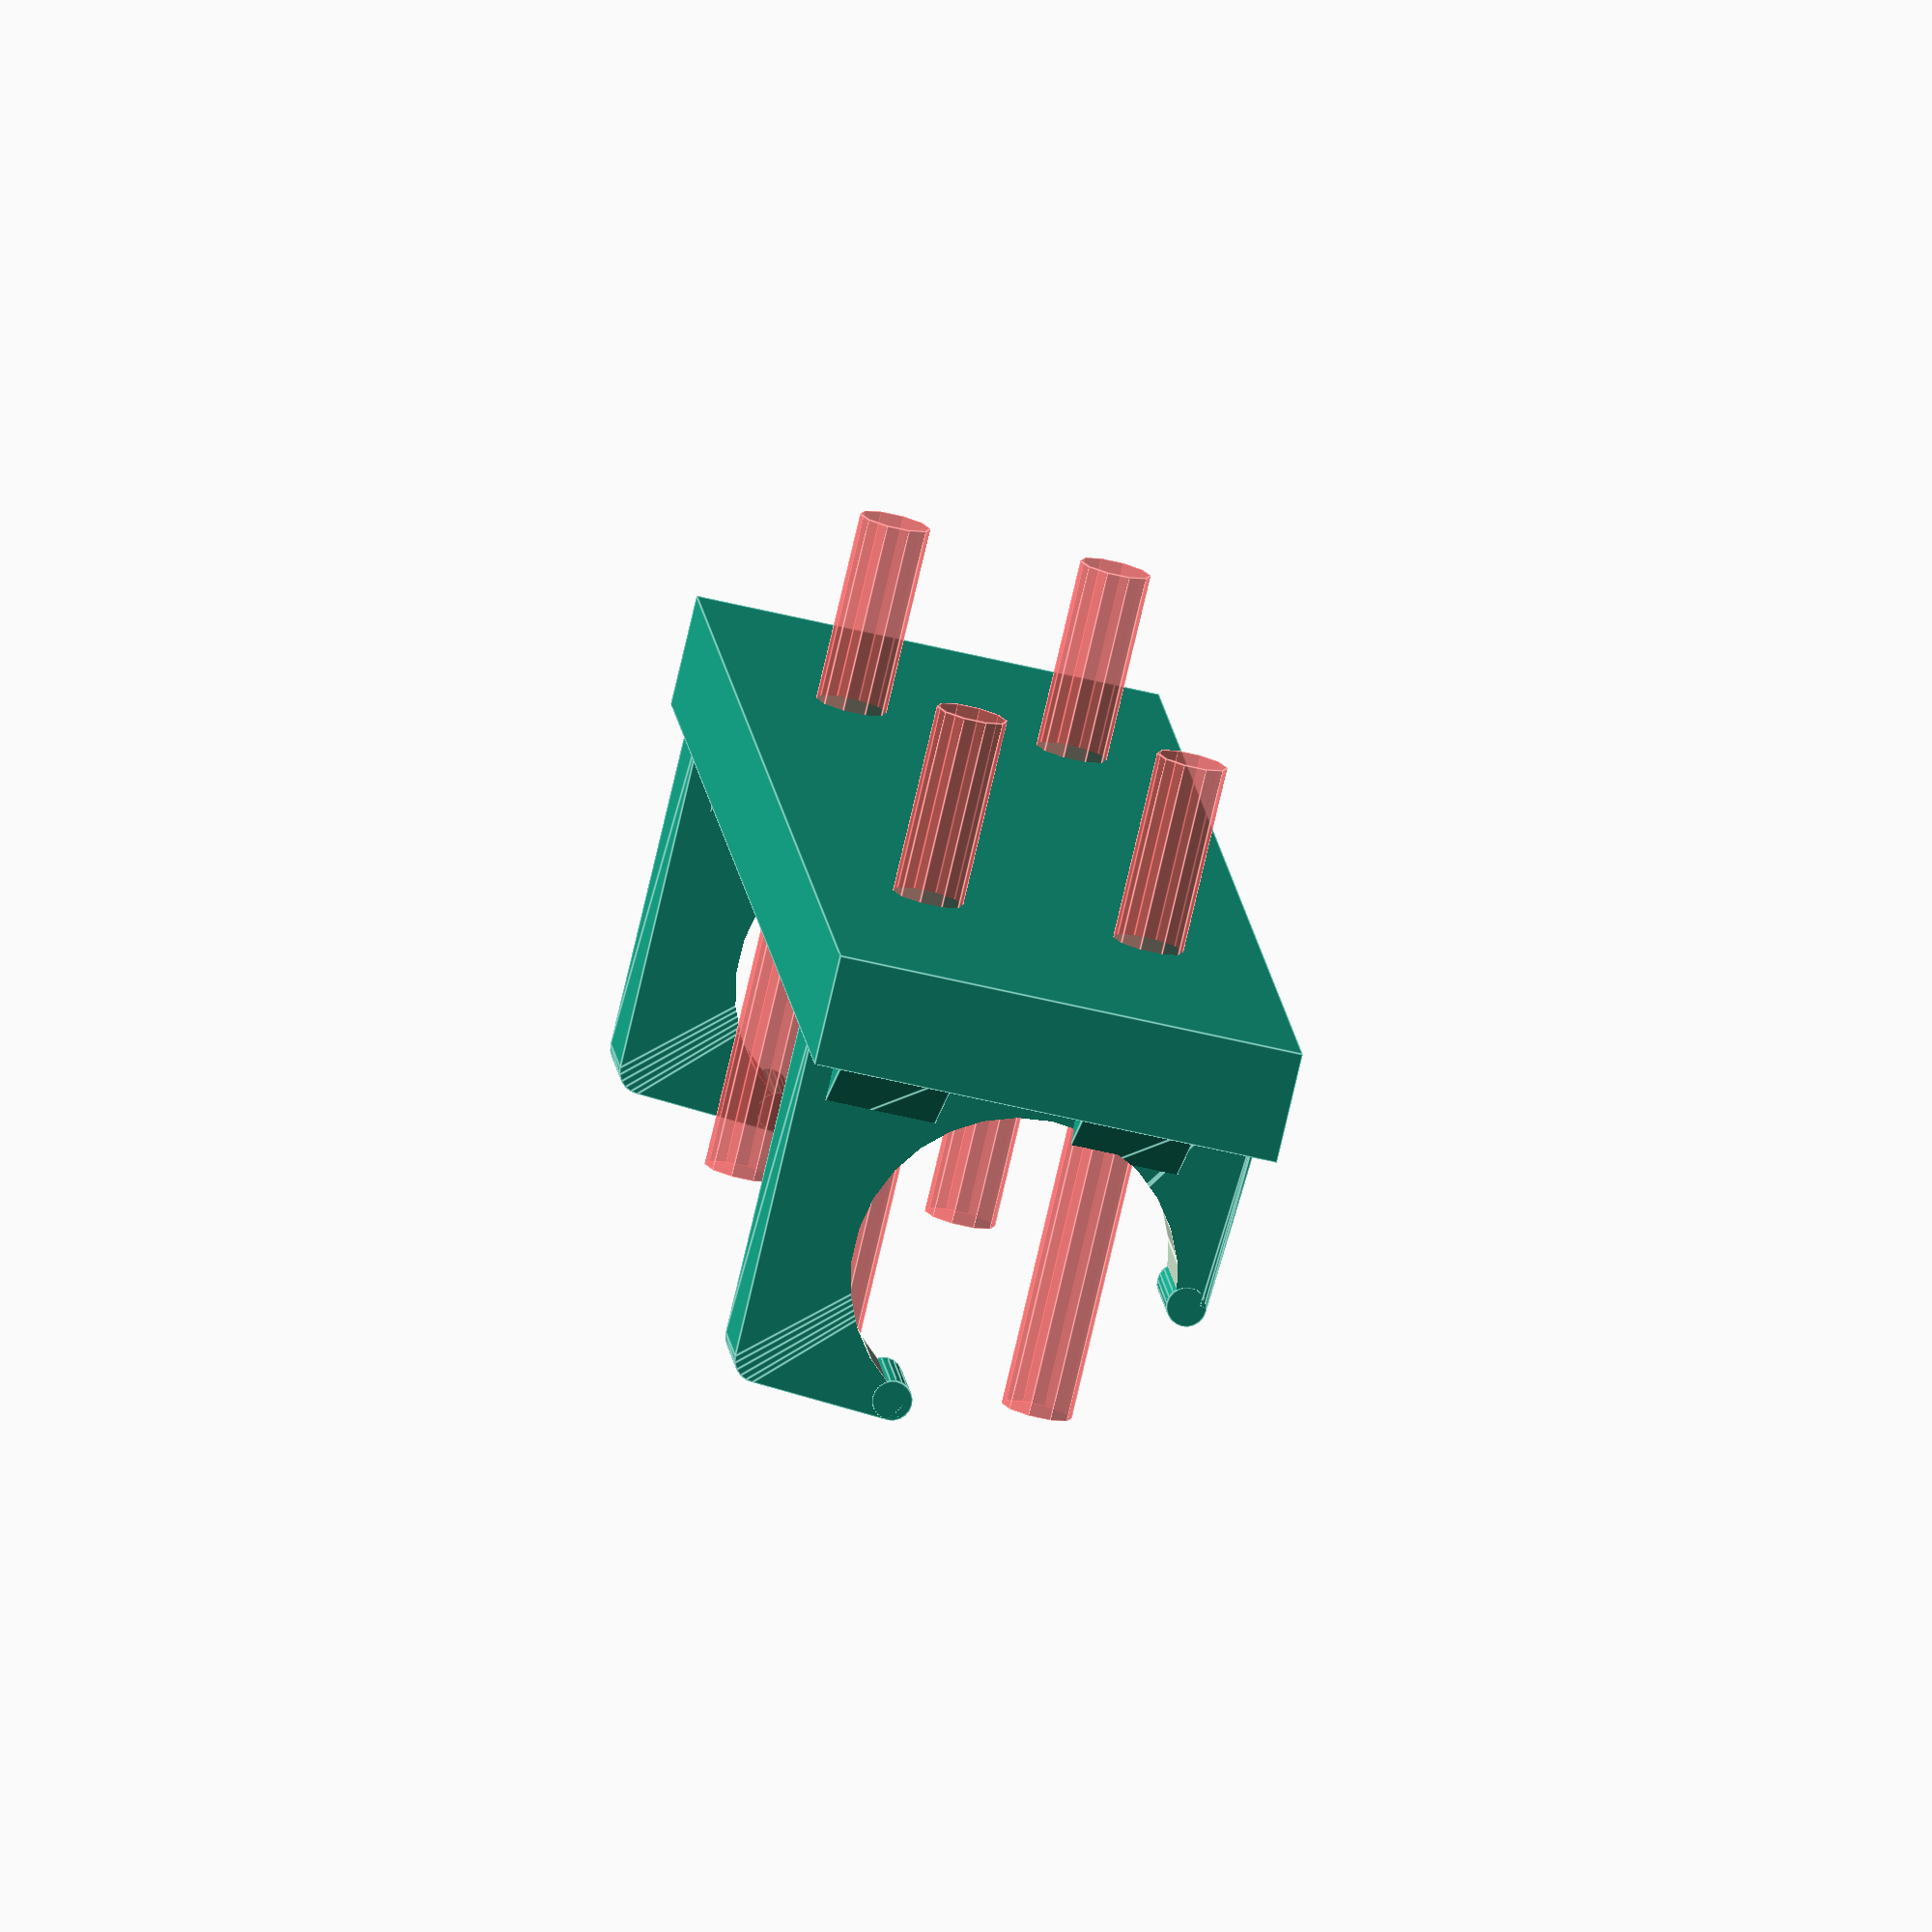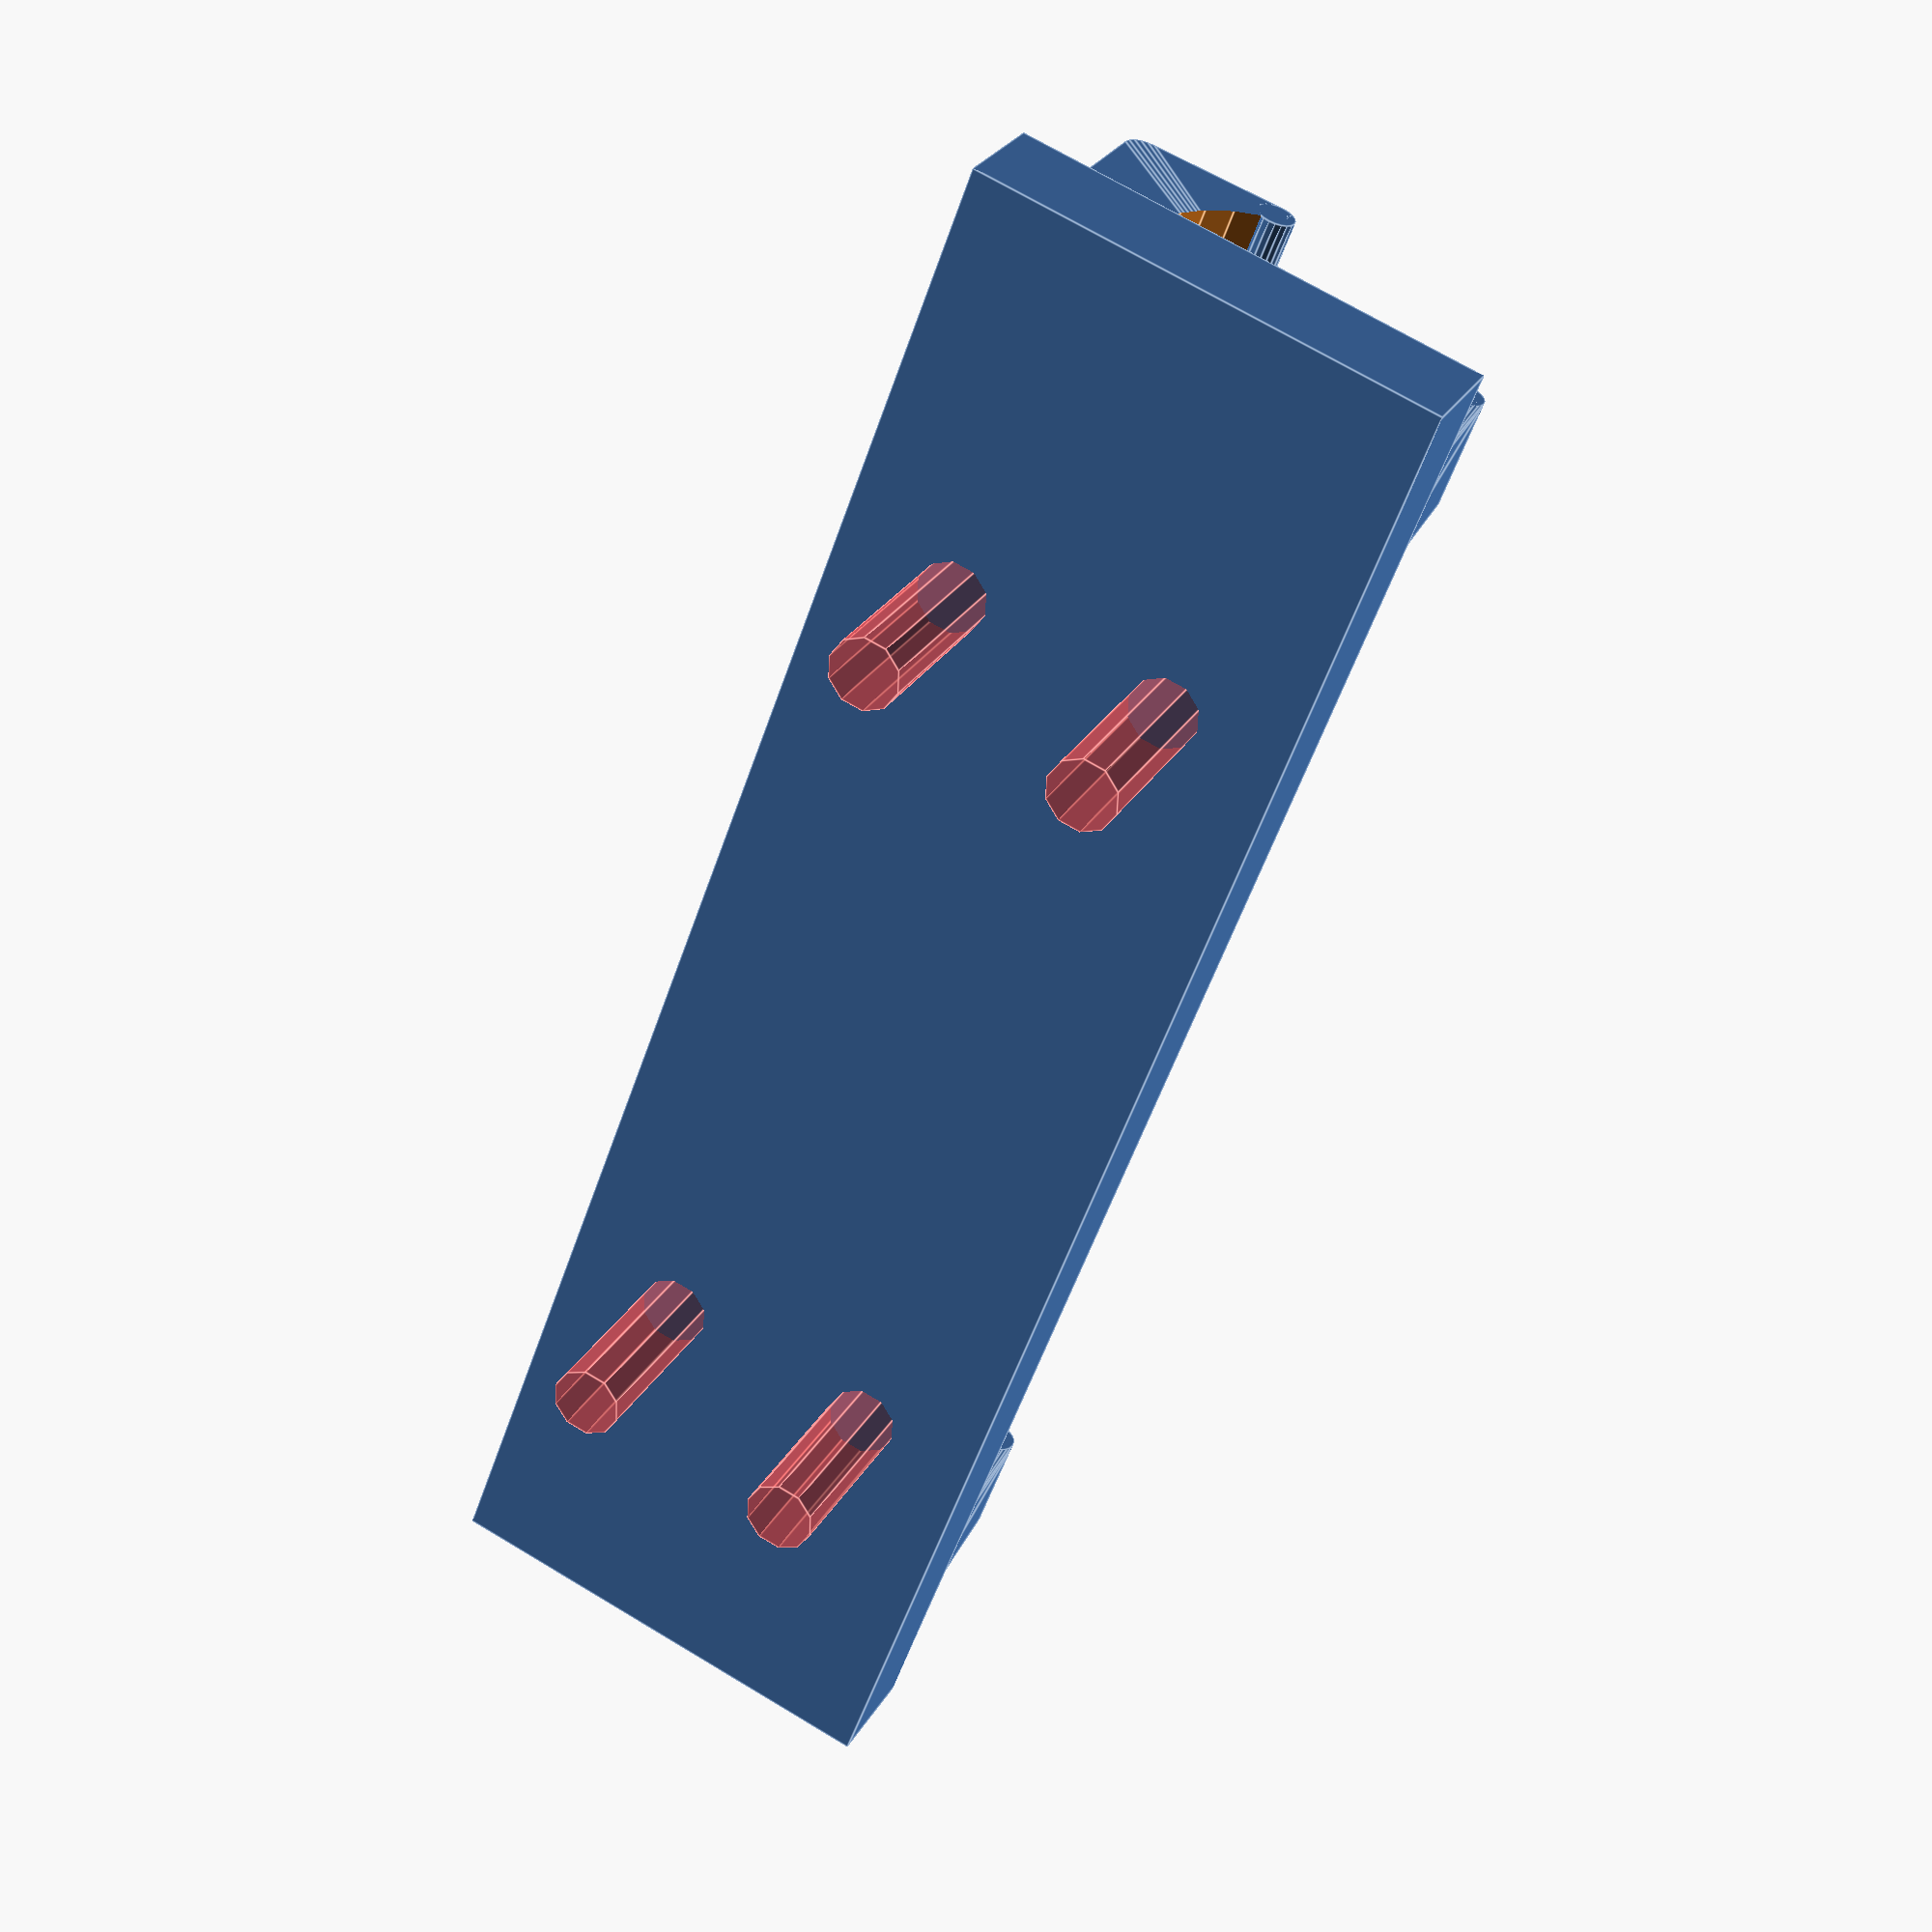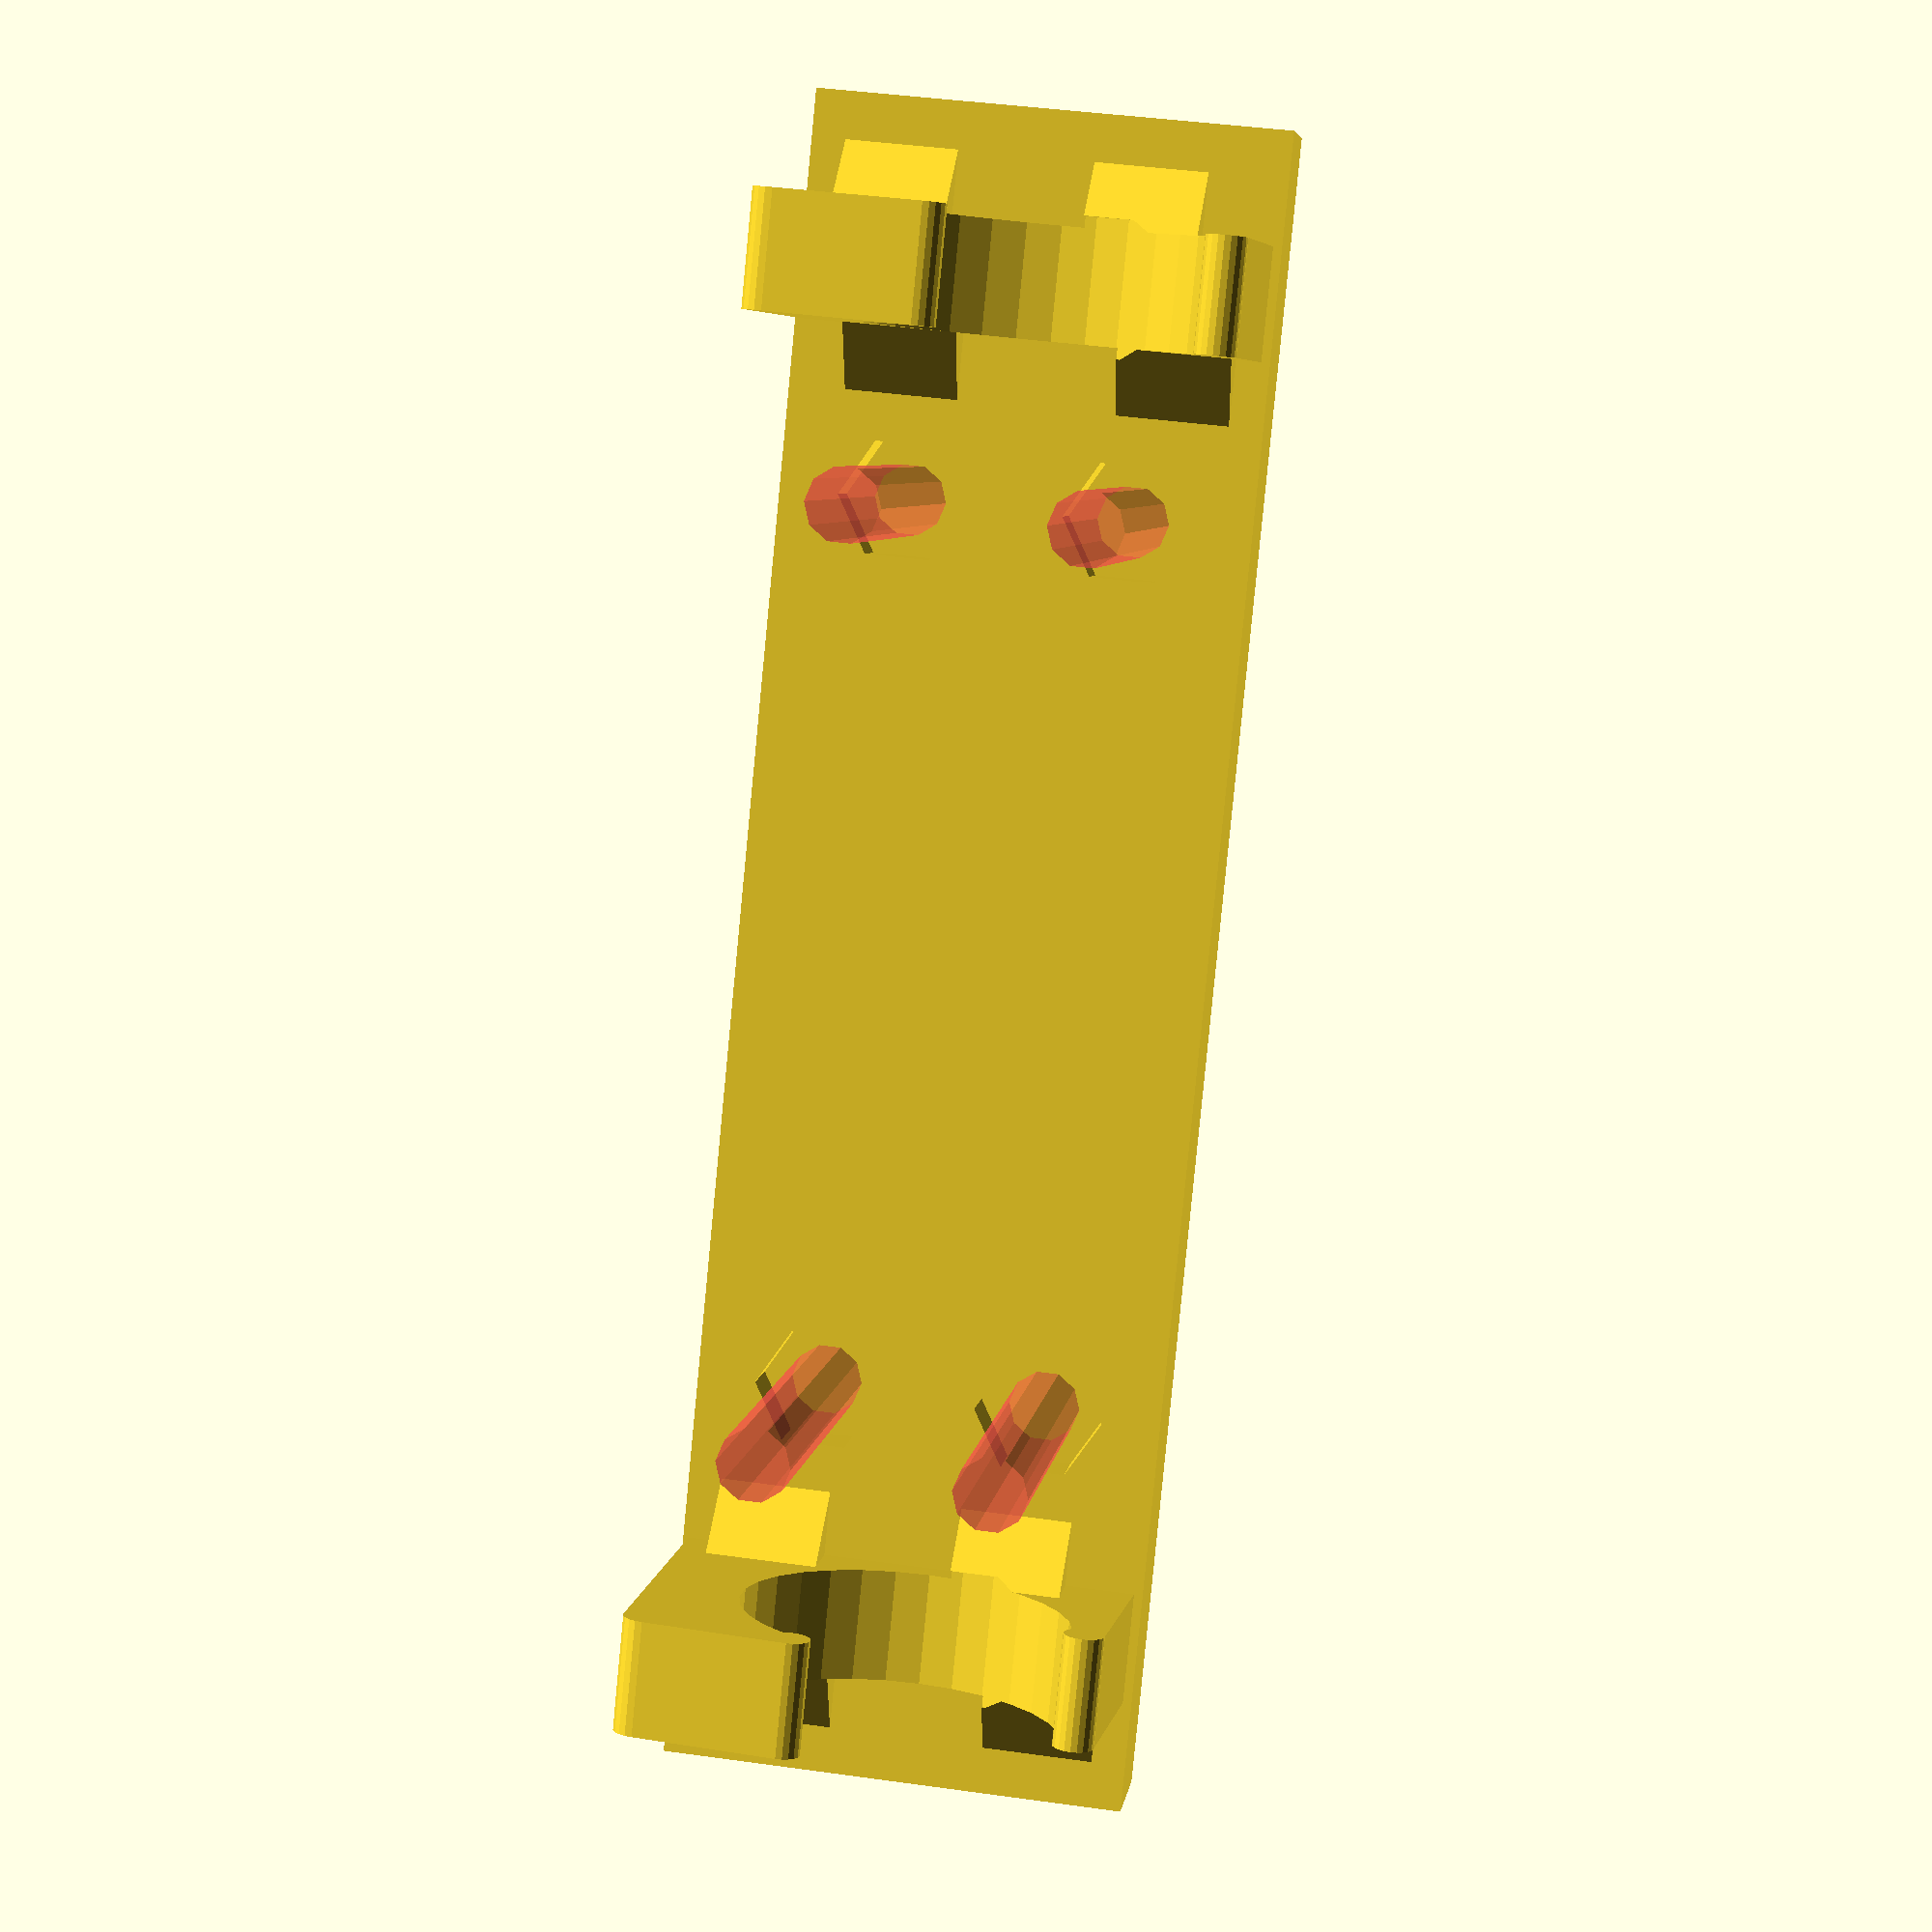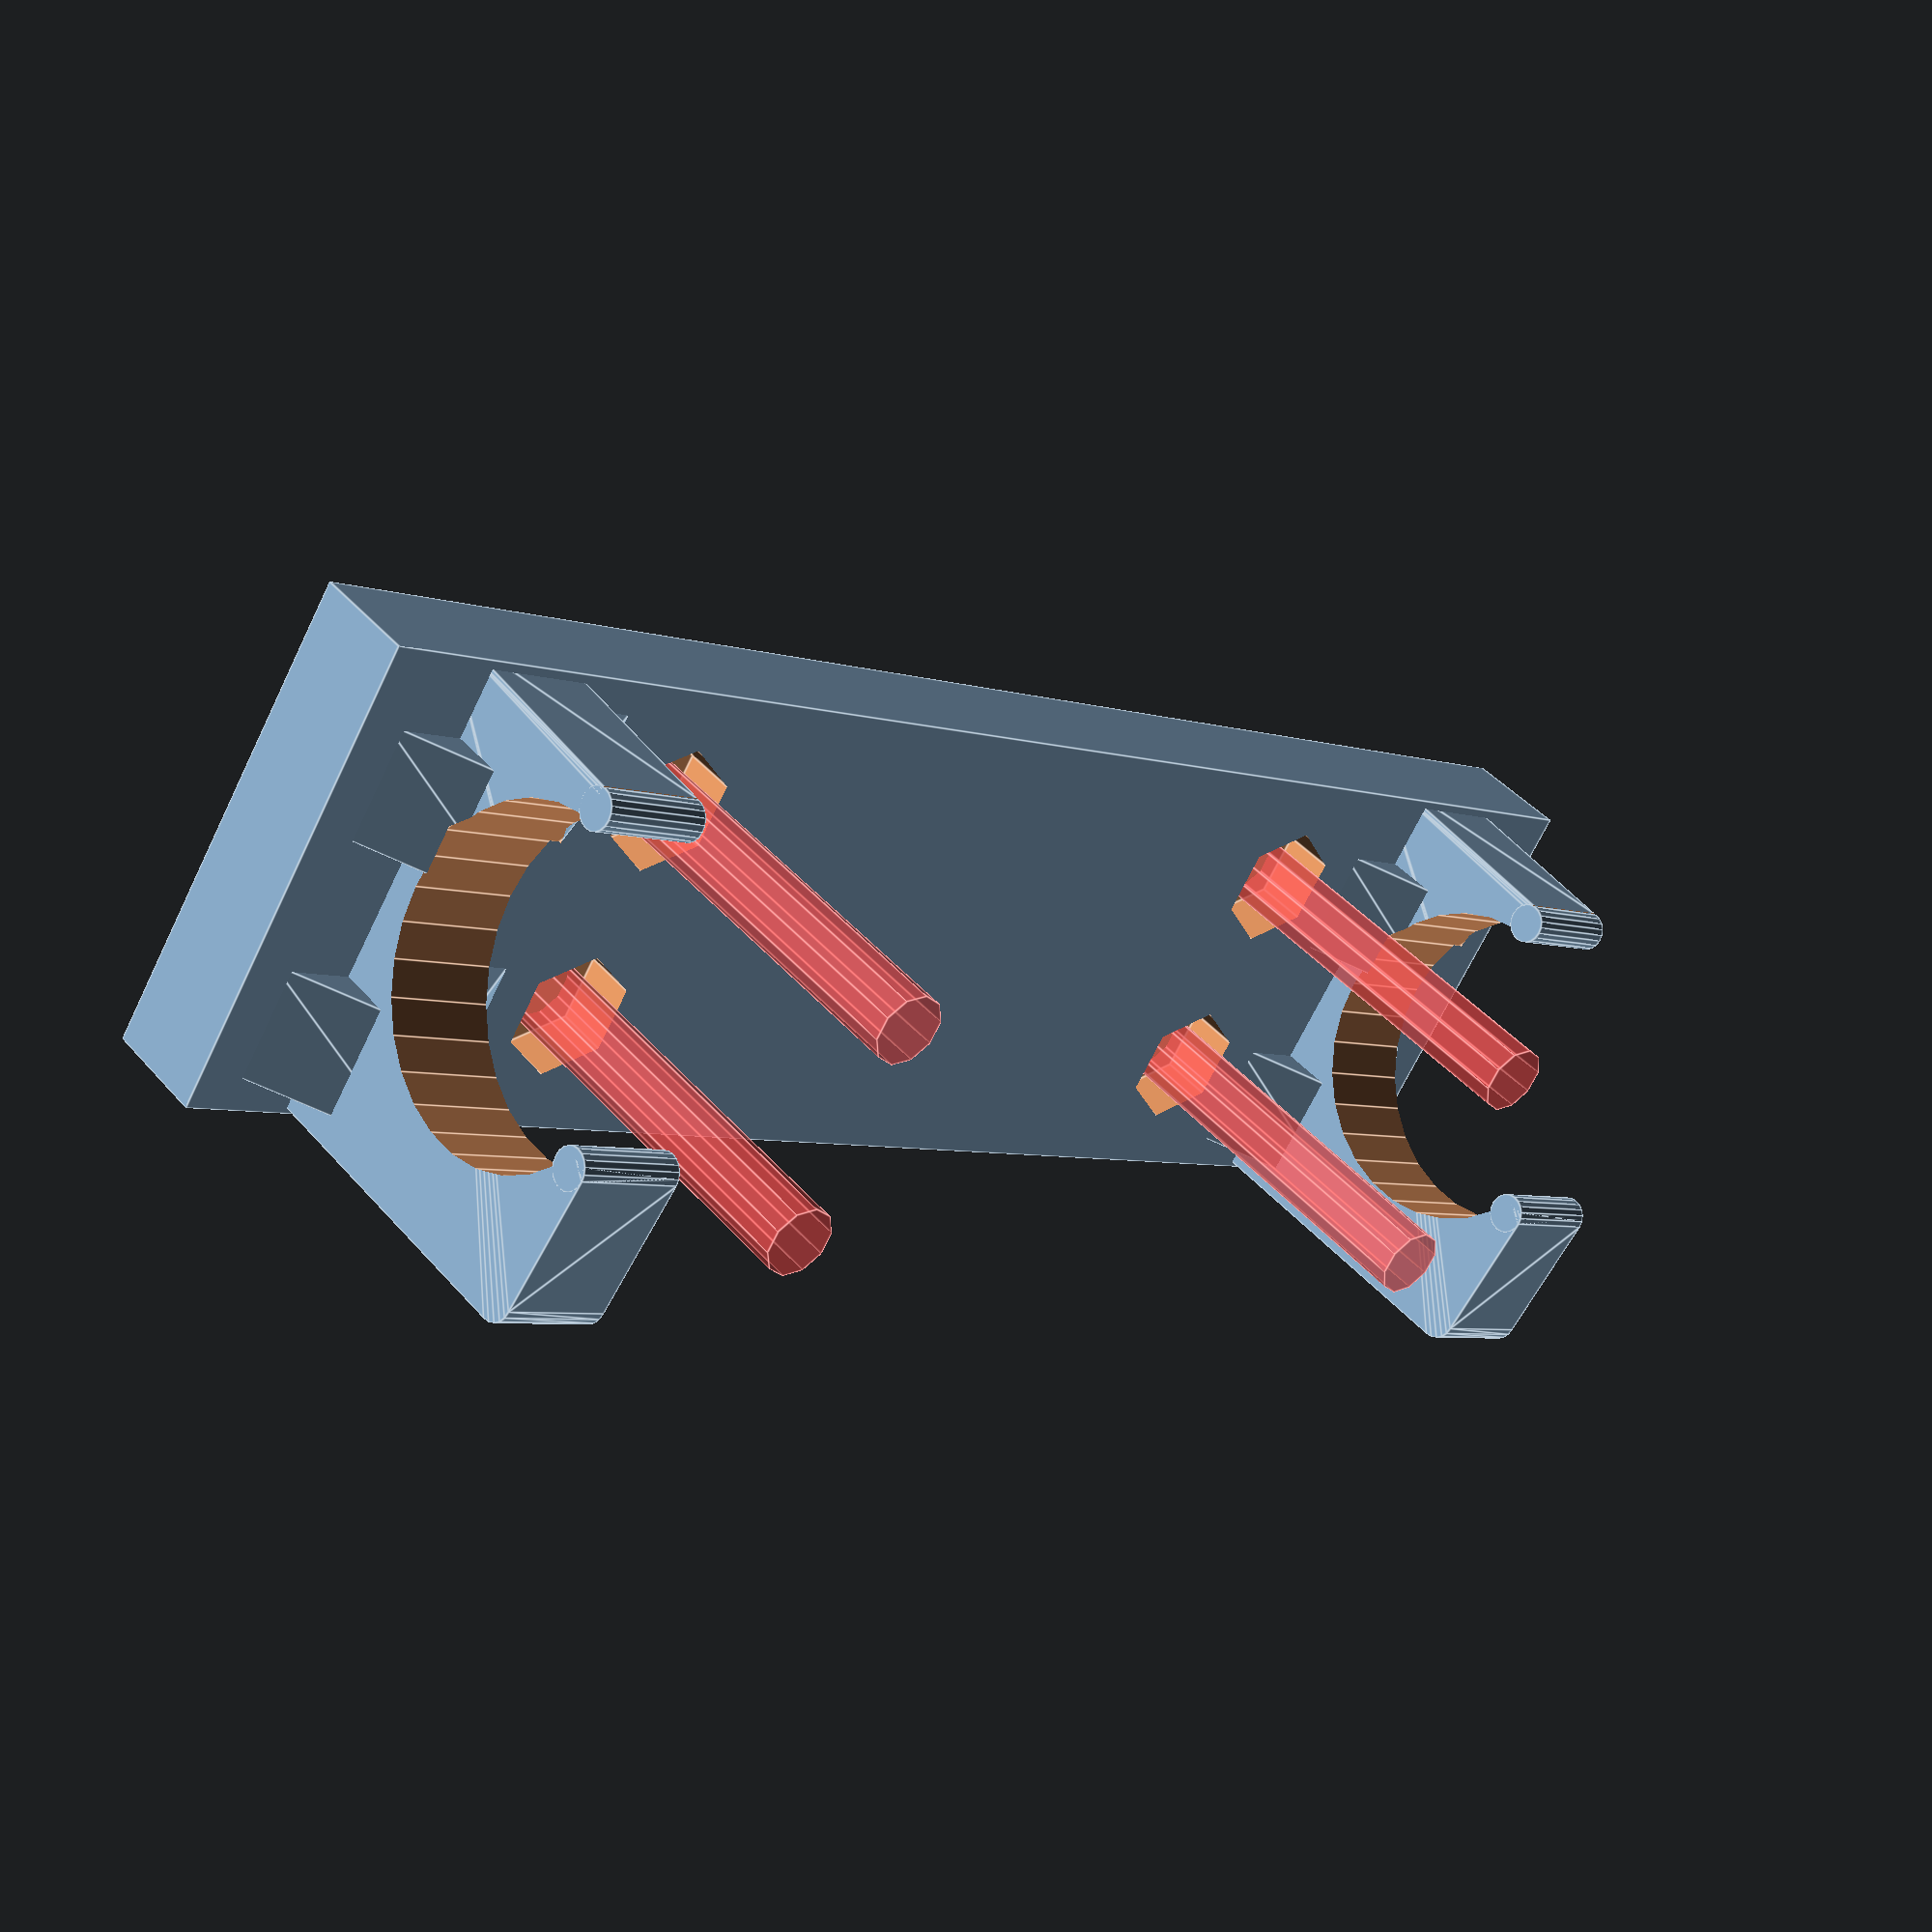
<openscad>
// 0 = all, 1=only the bracket
export_set = 0;

laser_pen_diam = 14.5;

holder_spacing=60;

holder_len = 18;
holder_width = 5;
holder_height = laser_pen_diam + 4;

holder_back_len =  holder_spacing + holder_width + 10;

module pad(l,h,z) {
    linear_extrude(height = z, center = false, convexity = 10, twist = 0) {
        polygon(points = [ [0,0], [0,l], [h,0]]);
    }
}

module screw_hole(y,z) {
    translate(v=[-9,y,z])
        rotate(a=90, v=[0,1,0]){
            cylinder(h=4, d=1.8*3.2, $fn=6);
        }
    translate(v=[-20,y,z]){
        rotate(a=90, v=[0,1,0]){
            #cylinder(h=30, d=3.2,$fn=10);
        }            
    }
}

module pico_haut(){
translate(v=[holder_len/2,0,5]){
                    rotate(a=90, v=[1,0,0]) {
                        cylinder(h=holder_width,
                                        d=2,center=true, $fn=20);
                    }
                }
}

module start_stop_cyl(){
        translate(v=[holder_len/2-.5, 0, 3]){
            rotate(a=90, v=[1,0,0]) {
                cylinder(h=holder_width,
                                d=1.8,center=true, $fn=20);
            }
        }
        translate(v=[holder_len/11, 0, -holder_height/2+.5]){
            rotate(a=90, v=[1,0,0]) {
                cylinder(h=holder_width,
                                d=1.8,center=true, $fn=20);
            }
        }
}

module holder_base(){
    union(){
        hull(){
            translate(v=[holder_len/2-1,  0, holder_height/2]){
                rotate(a=90, v=[1,0,0]) {
                    cylinder(h=holder_width,
                                    d=2,center=true, $fn=20);
                }
            }     
             translate(v=[-holder_len/2,  0, holder_height/2,]){
                rotate(a=90, v=[1,0,0]) {
                    cylinder(h=holder_width,
                                    d=2,center=true, $fn=20);
                }
            }
            translate(v=[-holder_len/2, 0, -holder_height/2]){
                rotate(a=90, v=[1,0,0]) {
                    cylinder(h=holder_width,
                                    d=2,center=true, $fn=20);
                }
            }
            start_stop_cyl();
        }
        translate(v=[-7,0,4])
            pad(6,5,5);
        
          translate(v=[-7,0,-7])
            pad(6,5,5);
        
             rotate(a=180, v=[1,0,0])
                  translate(v=[-7,0,-8])
            pad(6,5,5);          
        
        rotate(a=180, v=[1,0,0])
                  translate(v=[-7,0,4])
            pad(6,5,5);          
    }
}
        



module holder(pos_y) {
    translate(v=[0,pos_y,0]){
        union(){
            difference() {
                holder_base();
                
                translate(v=[2,0,-1]){
                    rotate(a=90, v=[1,0,0] ){
                        cylinder(h = holder_width+1,
                                        d = laser_pen_diam, 
                                        center = true,
                                        $fn=30);
                    }
                }
                translate(v=[holder_len/3,0,-holder_height/4]) {
                    cube([holder_len/2,
                                holder_width+1,
                                holder_height/2+5],
                                center=true);
                }
            }
            start_stop_cyl();
            
        }
    }
}

difference(){
    union(){
        holder(0);
        if (export_set == 0) {
            holder(holder_spacing);
            translate(v=[-holder_len/2,holder_spacing/2,0]){
                cube([5,holder_back_len,21], center=true);
            }
        }
    //    
    //    translate(v=[-holder_len/2,holder_spacing/2,-3]){
    //        cube([5,holder_spacing+holder_width,20], center=true);
    //    }
    }
    screw_hole(10,5);
    screw_hole(10,-5);
    screw_hole(50,5);
    screw_hole(50,-5);
}


</openscad>
<views>
elev=238.0 azim=339.7 roll=104.1 proj=o view=edges
elev=290.4 azim=142.1 roll=121.1 proj=p view=edges
elev=137.8 azim=144.3 roll=80.5 proj=p view=solid
elev=249.2 azim=311.9 roll=25.8 proj=p view=edges
</views>
